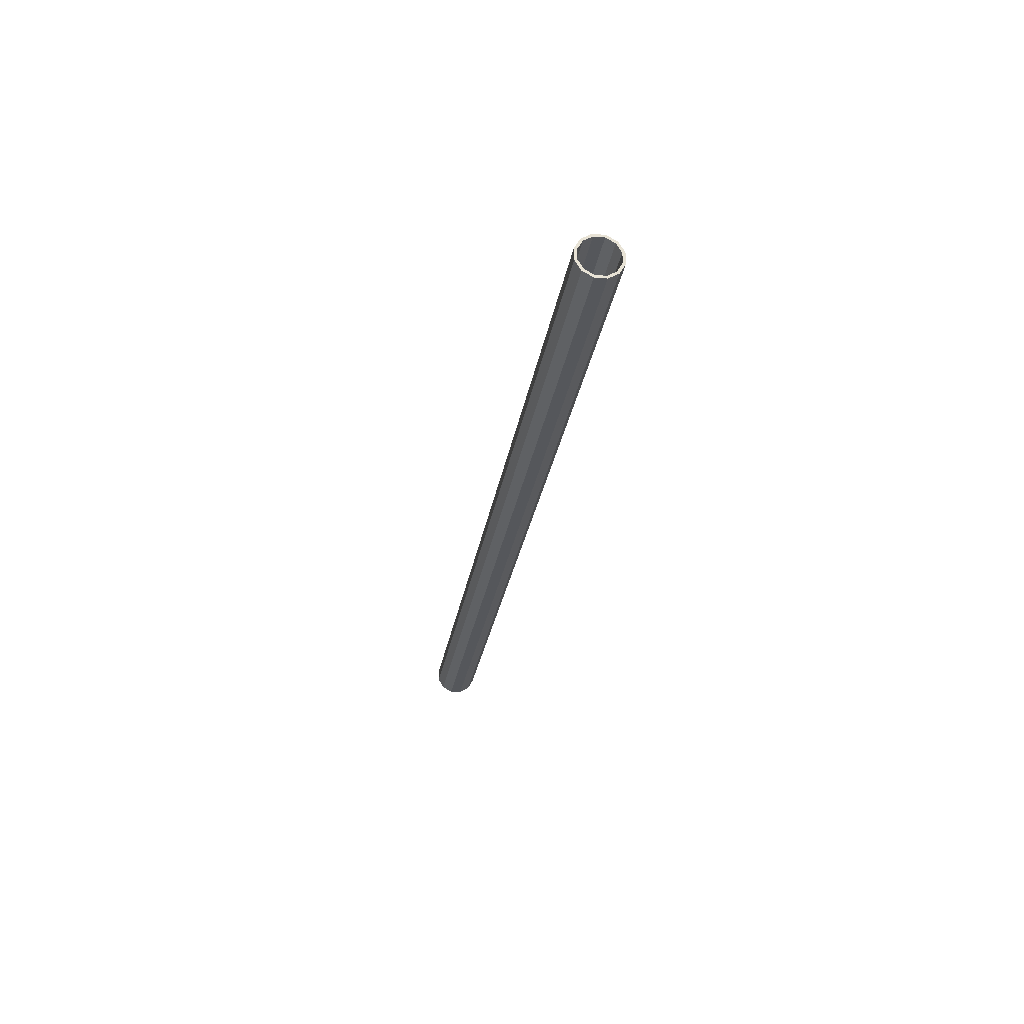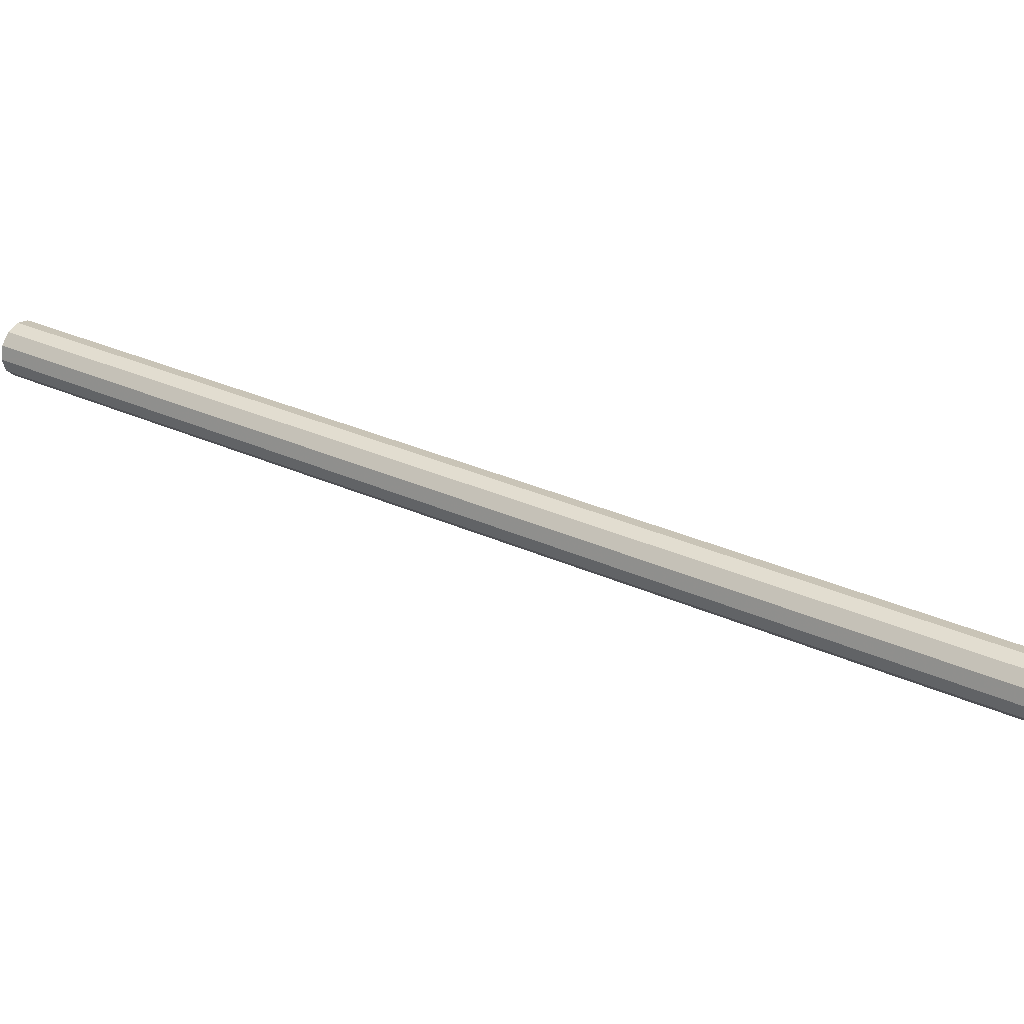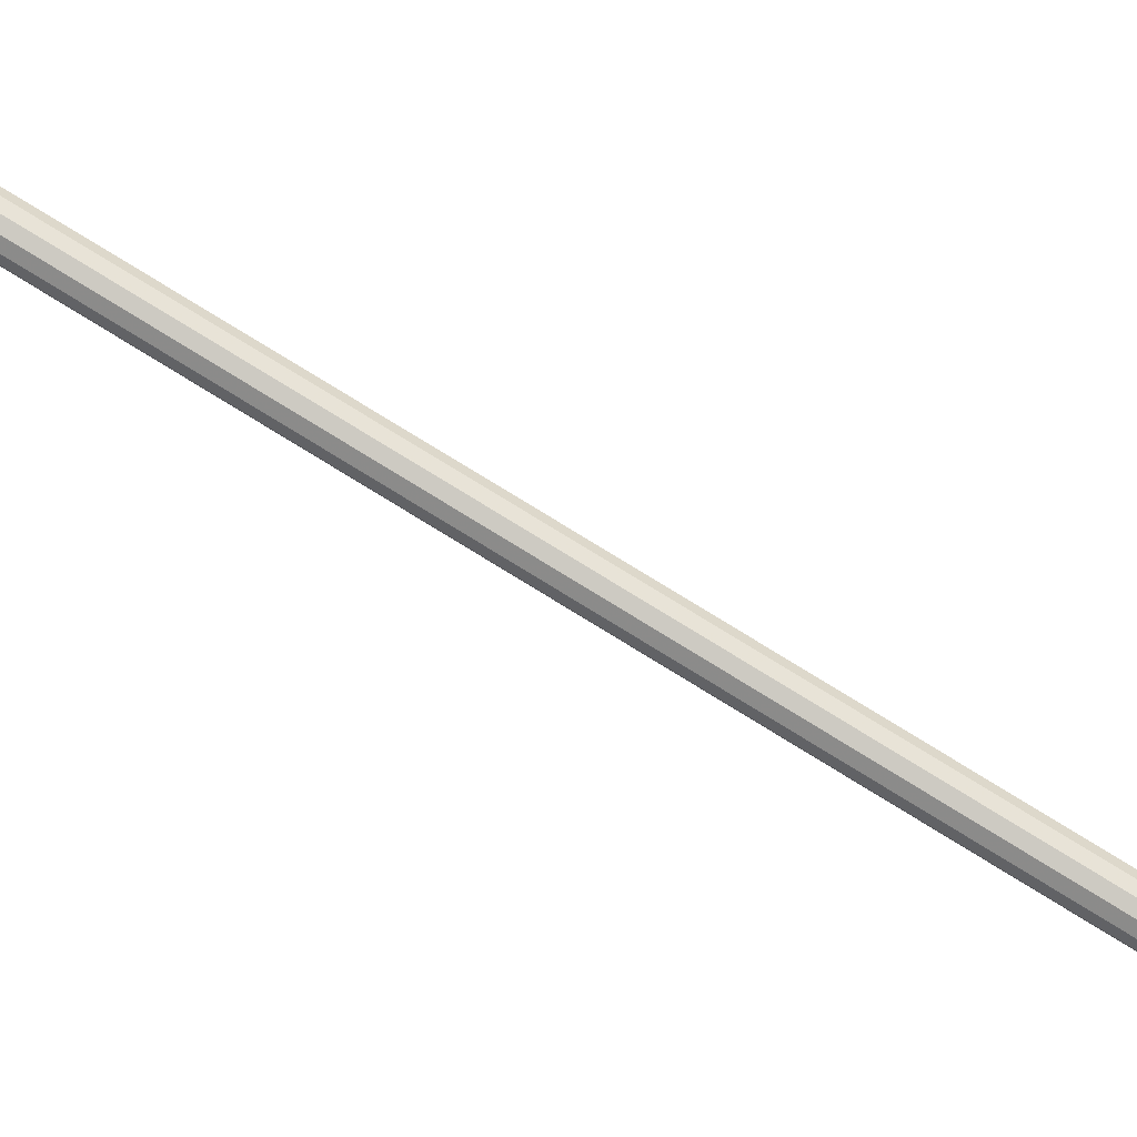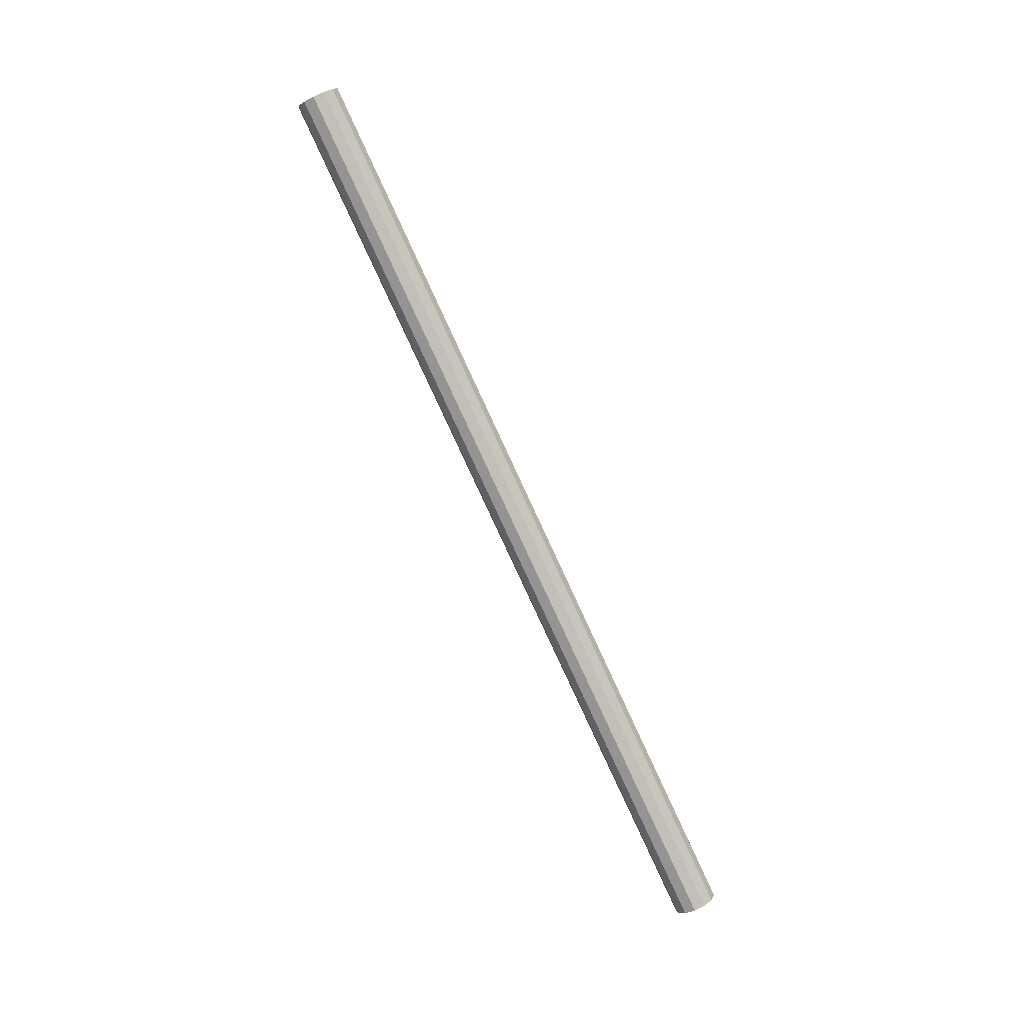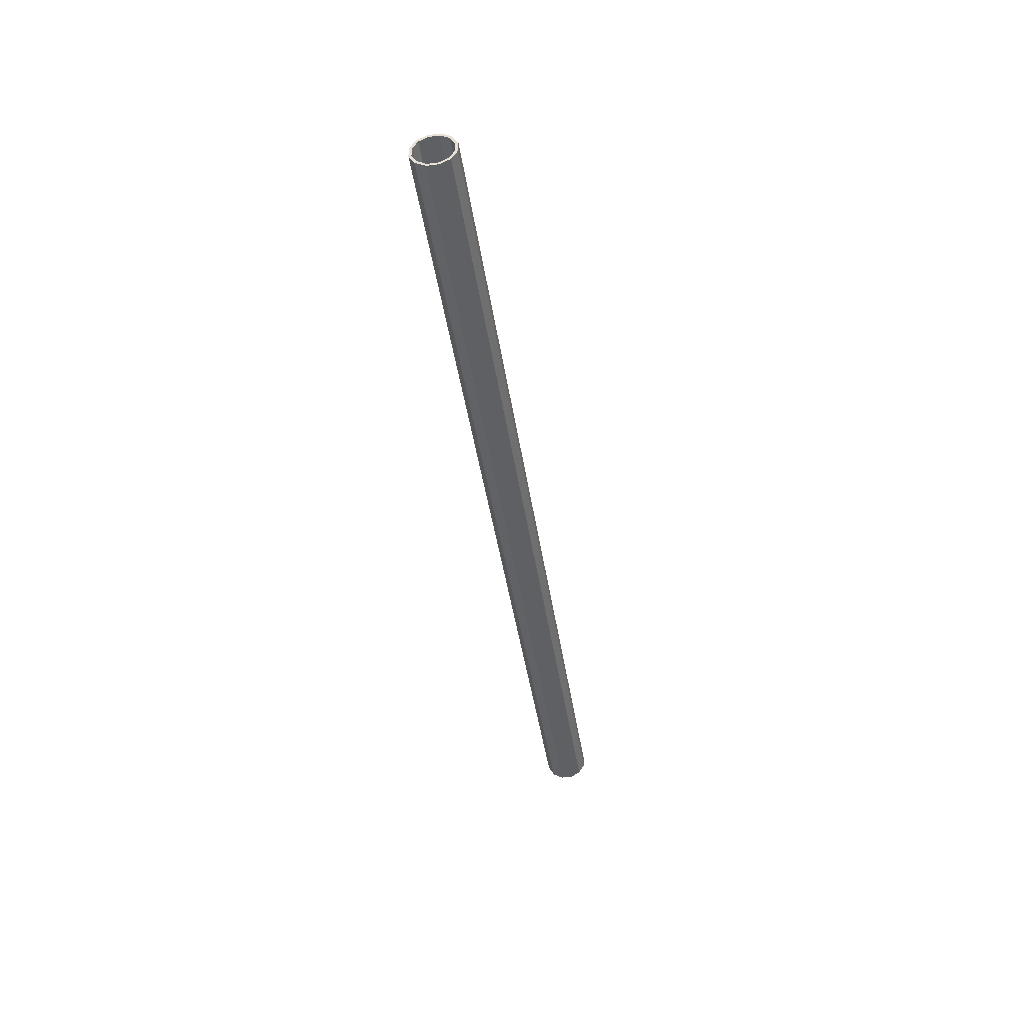
<metadata>
{"format":"obj","ext":"obj","renderer":"f3d","projection":"perspective","resolution":1024,"background":"white","views":[{"elev":34.3,"azim":162.1,"up":"+Z"},{"elev":-32.5,"azim":108.4,"up":"+Y"},{"elev":8.6,"azim":99.1,"up":"+Y"},{"elev":24.8,"azim":-57.4,"up":"+Z"},{"elev":76.9,"azim":-16.7,"up":"+Z"}]}
</metadata>
<code>
v -3.188 176 263.9
v -0.000235 175.3 264.4
v -0.000235 174.5 264.8
v 3.187 185.6 258.4
v -3.633 33.83 -5.935
v -0.00054 34.67 -6.422
v -0.00054 33.9 -5.977
v 6.375 28.38 -2.79
v 6.291 31.52 -4.606
v 5.521 25.62 -1.196
v 3.187 23.6 -0.02893
v -3.633 22.93 0.356
v -5.522 25.62 -1.196
v 6.291 183.9 259.4
v 3.632 33.83 -5.935
v -6.291 183.9 259.4
v -5.521 183.5 259.6
v 5.521 178 262.8
v -0.00054 22.86 0.3981
v -3.188 23.6 -0.02893
v -0.000235 186.3 258
v -3.632 186.2 258
v -5.521 178 262.8
v 3.632 175.3 264.3
v 7.264 180.8 261.2
v 5.521 183.5 259.6
v -3.188 33.16 -5.55
v 3.187 33.16 -5.55
v 5.521 31.14 -4.383
v 3.632 22.93 0.356
v -0.00054 22.09 0.8426
v -6.376 28.38 -2.79
v -6.292 25.23 -0.9735
v -7.265 28.38 -2.79
v -7.265 180.8 261.2
v -6.291 177.6 263
v -3.632 175.3 264.3
v 6.291 25.23 -0.9735
v 7.264 28.38 -2.79
v 6.291 177.6 263
v 3.632 186.2 258
v -0.000235 187.1 257.5
v -6.292 31.52 -4.606
v -5.522 31.14 -4.383
v -6.376 180.8 261.2
v -3.188 185.6 258.4
v 6.375 180.8 261.2
v 3.187 176 263.9
f 4 41 21
f 21 41 42
f 21 42 46
f 46 42 22
f 46 22 17
f 17 22 16
f 17 16 45
f 45 16 35
f 45 35 23
f 23 35 36
f 23 36 1
f 1 36 37
f 1 37 2
f 2 37 3
f 2 3 48
f 48 3 24
f 48 24 18
f 18 24 40
f 18 40 47
f 47 40 25
f 47 25 26
f 26 25 14
f 26 14 4
f 4 14 41
f 44 32 43
f 44 43 27
f 27 43 5
f 27 5 7
f 7 5 6
f 7 6 28
f 28 6 15
f 28 15 29
f 29 15 9
f 29 9 8
f 8 9 39
f 8 39 10
f 10 39 38
f 10 38 11
f 11 38 30
f 11 30 19
f 19 30 31
f 19 31 20
f 20 31 12
f 20 12 13
f 13 12 33
f 13 33 32
f 32 33 34
f 32 34 43
f 16 34 35
f 35 34 33
f 35 33 36
f 36 33 12
f 36 12 37
f 37 12 31
f 37 31 3
f 3 31 30
f 3 30 24
f 24 30 38
f 24 38 40
f 40 38 39
f 40 39 25
f 25 39 9
f 25 9 14
f 14 9 15
f 14 15 41
f 41 15 6
f 41 6 42
f 42 6 5
f 42 5 22
f 22 5 43
f 22 43 16
f 16 43 34
f 23 32 45
f 45 32 44
f 45 44 17
f 17 44 27
f 17 27 46
f 46 27 7
f 46 7 21
f 21 7 28
f 21 28 4
f 4 28 29
f 4 29 26
f 26 29 8
f 26 8 47
f 47 8 10
f 47 10 18
f 18 10 11
f 18 11 48
f 48 11 19
f 48 19 2
f 2 19 20
f 2 20 1
f 1 20 13
f 1 13 23
f 23 13 32
f 4 41 21
f 21 41 42
f 21 42 46
f 46 42 22
f 46 22 17
f 17 22 16
f 17 16 45
f 45 16 35
f 45 35 23
f 23 35 36
f 23 36 1
f 1 36 37
f 1 37 2
f 2 37 3
f 2 3 48
f 48 3 24
f 48 24 18
f 18 24 40
f 18 40 47
f 47 40 25
f 47 25 26
f 26 25 14
f 26 14 4
f 4 14 41
f 44 32 43
f 44 43 27
f 27 43 5
f 27 5 7
f 7 5 6
f 7 6 28
f 28 6 15
f 28 15 29
f 29 15 9
f 29 9 8
f 8 9 39
f 8 39 10
f 10 39 38
f 10 38 11
f 11 38 30
f 11 30 19
f 19 30 31
f 19 31 20
f 20 31 12
f 20 12 13
f 13 12 33
f 13 33 32
f 32 33 34
f 32 34 43
f 16 34 35
f 35 34 33
f 35 33 36
f 36 33 12
f 36 12 37
f 37 12 31
f 37 31 3
f 3 31 30
f 3 30 24
f 24 30 38
f 24 38 40
f 40 38 39
f 40 39 25
f 25 39 9
f 25 9 14
f 14 9 15
f 14 15 41
f 41 15 6
f 41 6 42
f 42 6 5
f 42 5 22
f 22 5 43
f 22 43 16
f 16 43 34
f 23 32 45
f 45 32 44
f 45 44 17
f 17 44 27
f 17 27 46
f 46 27 7
f 46 7 21
f 21 7 28
f 21 28 4
f 4 28 29
f 4 29 26
f 26 29 8
f 26 8 47
f 47 8 10
f 47 10 18
f 18 10 11
f 18 11 48
f 48 11 19
f 48 19 2
f 2 19 20
f 2 20 1
f 1 20 13
f 1 13 23
f 23 13 32

</code>
